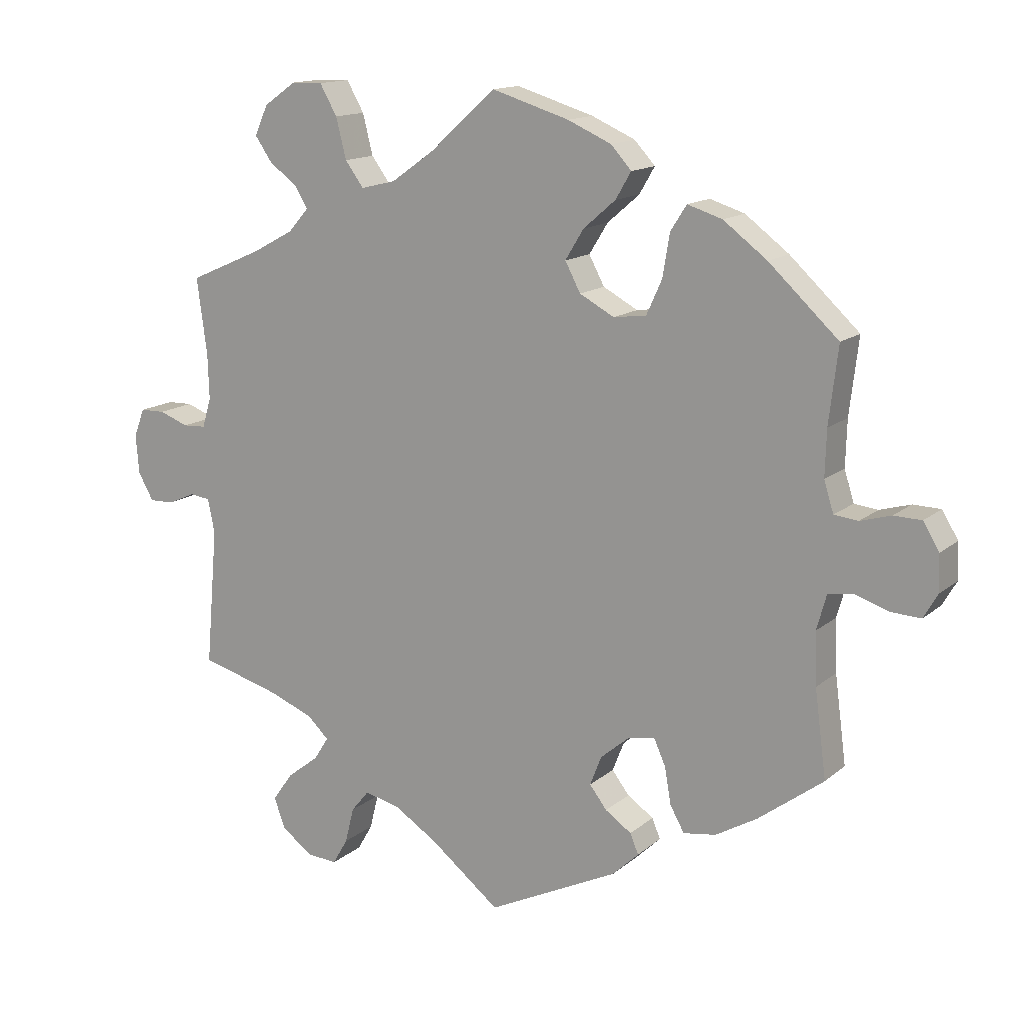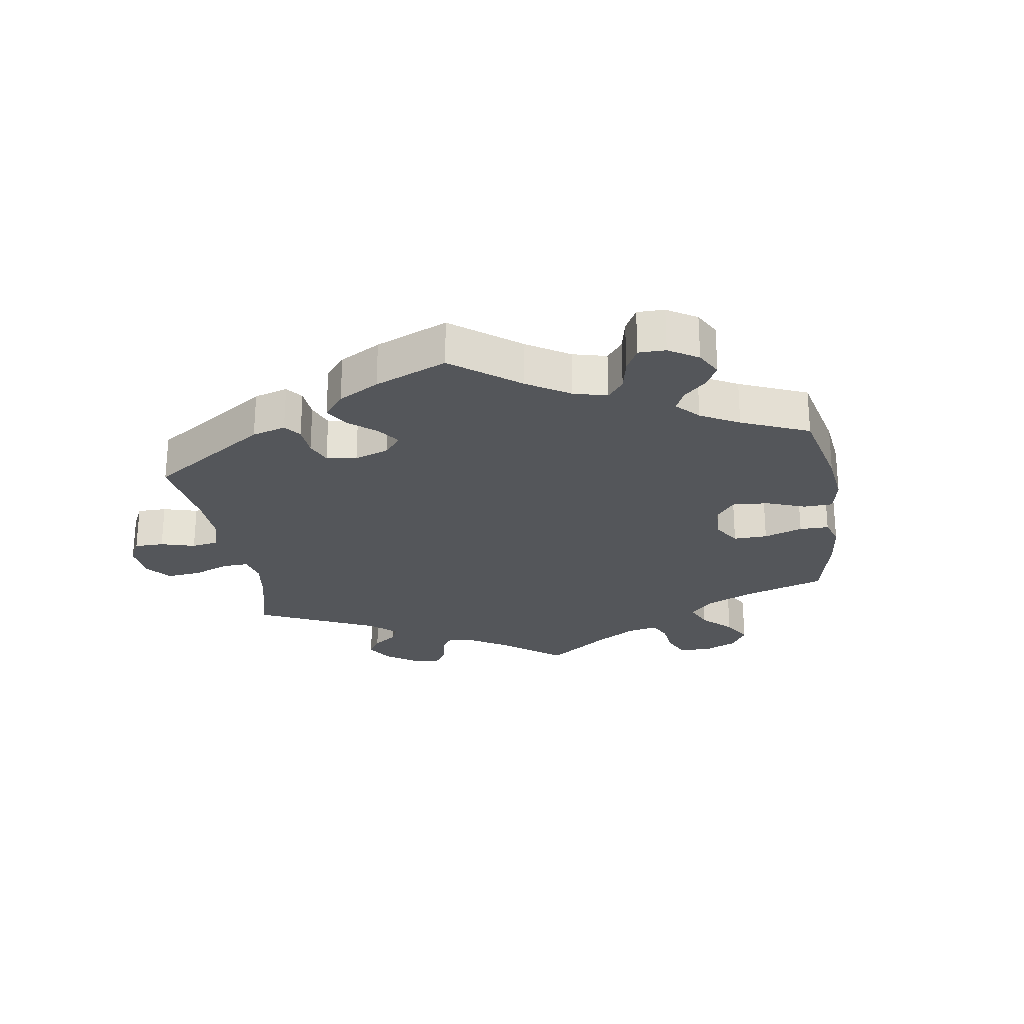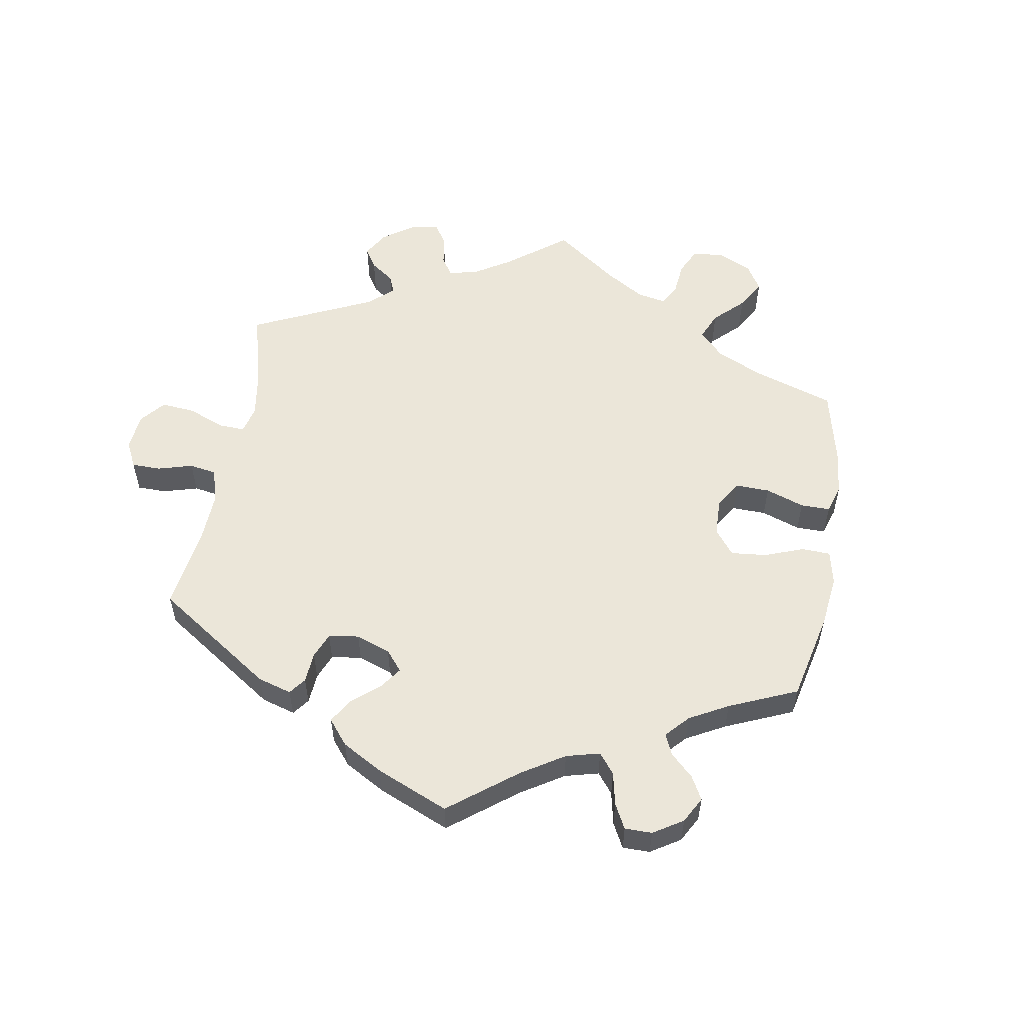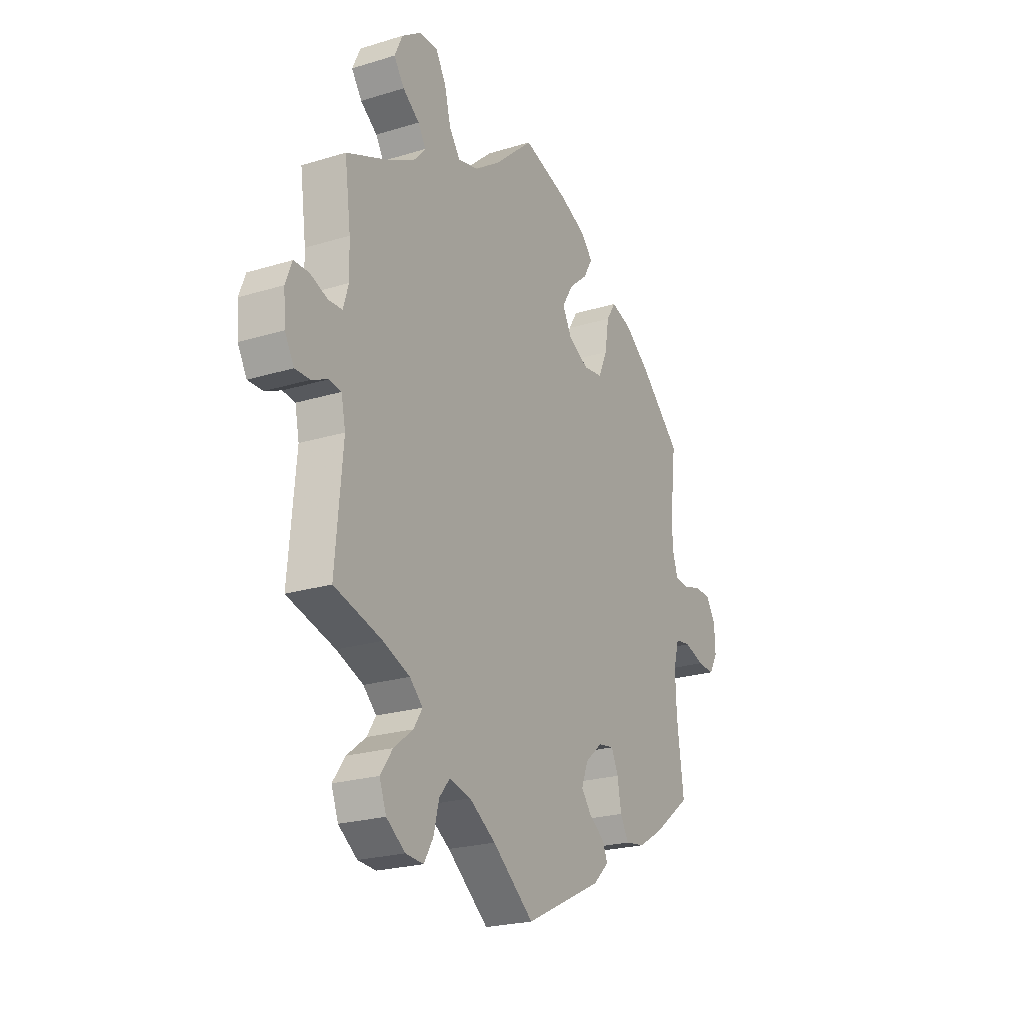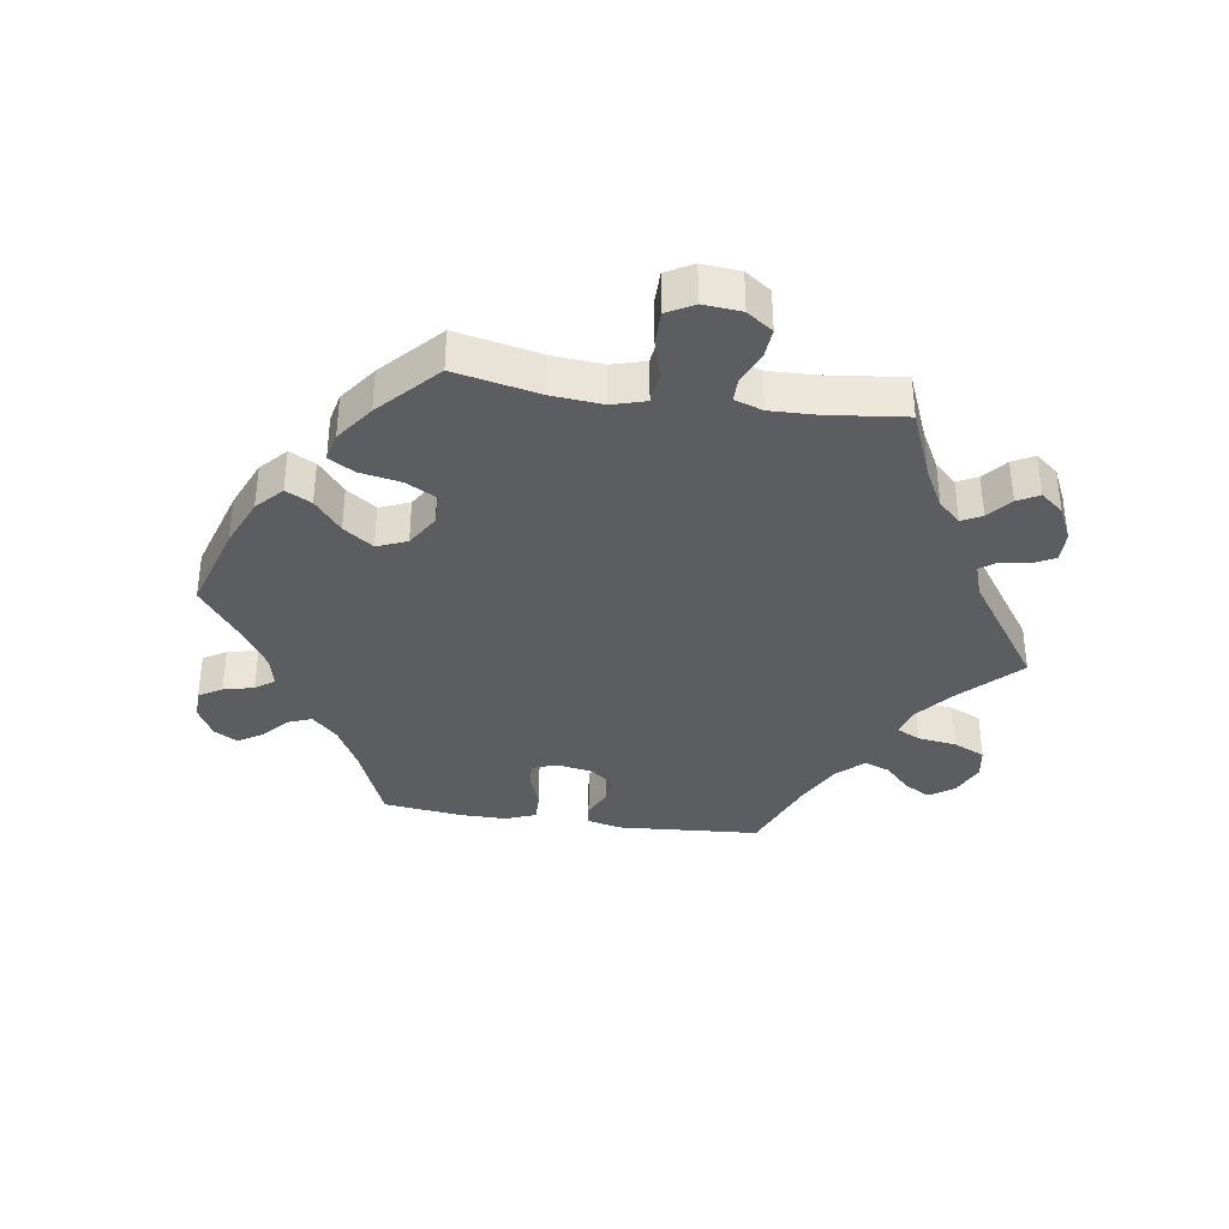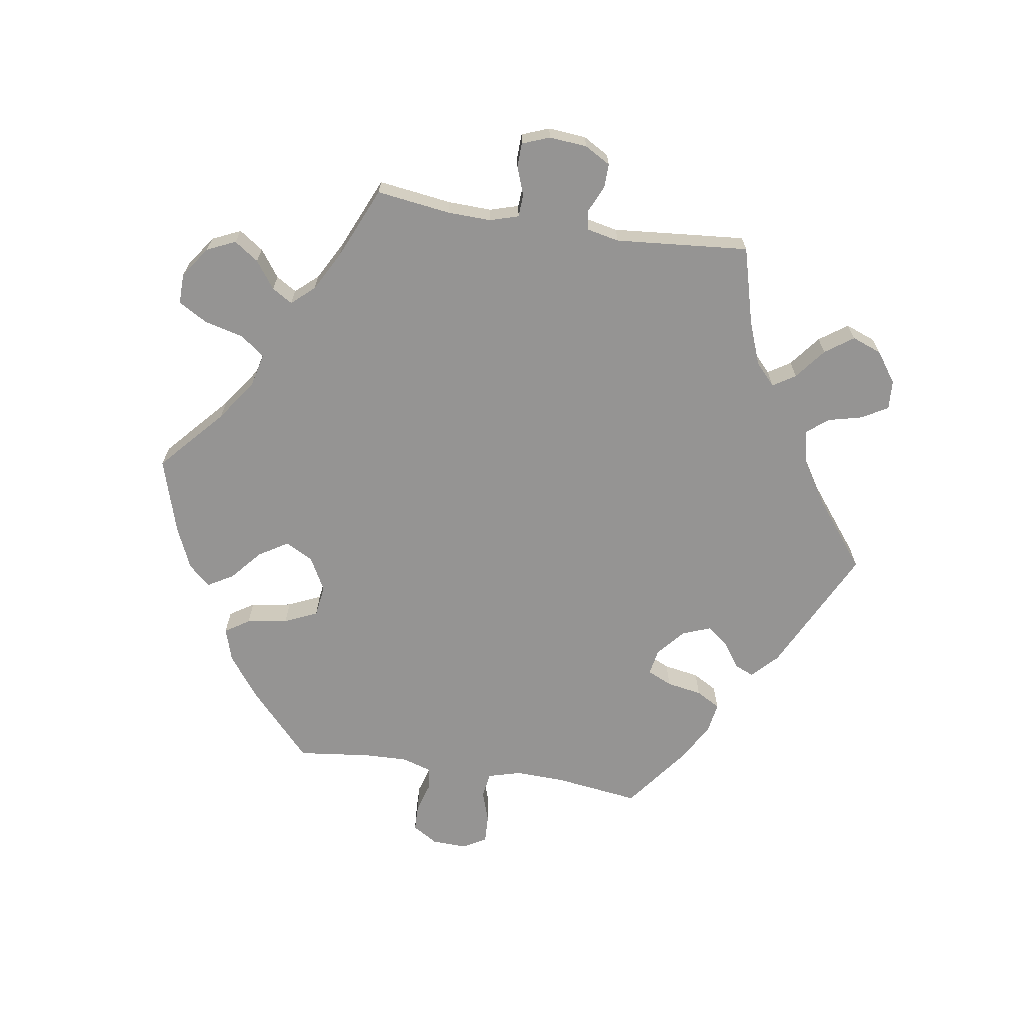
<metadata>
{"format":"obj","ext":"obj","renderer":"f3d","projection":"perspective","resolution":1024,"background":"white","views":[{"elev":14.4,"azim":-149.3,"up":"+Z"},{"elev":-25.1,"azim":-111.0,"up":"+Y"},{"elev":55.2,"azim":-110.3,"up":"+Y"},{"elev":-23.0,"azim":117.6,"up":"+Z"},{"elev":-36.0,"azim":21.5,"up":"+Y"},{"elev":-67.1,"azim":81.0,"up":"+Y"}]}
</metadata>
<code>
v 0.345 0.07 0.464
v 0.395 0.07 0.581
v -0.519 0.07 -0.175
v -0.691 0.07 -0.015
v -0.536 0.07 0.073
v 0.103 0.07 0.528
v -0.121 0.07 0.583
v -0.573 0.07 0.069
v 0.412 0.07 -0.344
v 0.299 0.07 -0.609
v 0.416 0.07 0.535
v -0.521 0.07 0.121
v -0.196 0.07 0.313
v -0.371 0.07 -0.424
v -0.205 0.07 -0.52
v -0.228 0.07 -0.303
v 0.308 0.07 -0.403
v 0.381 0.07 -0.478
v -0.523 0.07 0.192
v 0.561 0.07 -0.038
v 0 0.07 -0.62
v -0.621 0.07 0.083
v 0.261 0.07 -0.512
v -0.436 0.07 -0.386
v -0.221 0.07 0.518
v 0.521 0.07 0.191
v 0.233 0.07 -0.478
v -0.233 0.07 -0.45
v -0.189 0.07 0.553
v -0.624 0.07 -0.051
v 0.331 0.07 -0.439
v -0.689 0.07 0.041
v -0.192 0.07 -0.422
v 0.269 0.07 0.57
v -0.298 0.07 -0.393
v 0.519 0.07 0.121
v 0.413 0.07 -0.523
v -0.361 0.07 0.461
v -0.32 0.07 -0.432
v 0.177 0.07 -0.491
v 0.603 0.07 -0.057
v -0.282 0.07 0.439
v -0.247 0.07 0.32
v -0.307 0.07 0.478
v 0.654 0.07 0.089
v -0.197 0.07 0.477
v 0.671 0.07 0.045
v 0.533 0.07 0.075
v -0.572 0.07 -0.034
v 0.224 0.07 0.468
v -0.664 0.07 0.082
v 0.253 0.07 0.507
v -0.288 0.07 -0.336
v 0.569 0.07 0.073
v -0.27 0.07 -0.296
v 0.666 0.07 -0.016
v 0.537 0.07 -0.31
v -0.183 0.07 -0.341
v 0.537 0.07 0.31
v 0.615 0.07 0.09
v -0.147 0.07 0.434
v 0.357 0.07 0.395
v 0.395 0.07 -0.571
v 0.346 0.07 -0.606
v 0.422 0.07 0.36
v 0.325 0.07 0.431
v -0 0.07 0.62
v 0.275 0.07 -0.568
v -0.246 0.07 -0.481
v 0.642 0.07 -0.058
v -0.429 0.07 0.41
v -0.516 0.07 -0.094
v 0.17 0.07 0.481
v -0.531 0.07 -0.04
v -0.165 0.07 -0.387
v 0.342 0.07 -0.371
v -0.271 0.07 0.373
v -0.669 0.07 -0.053
v -0.537 0.07 -0.31
v 0.108 0.07 -0.535
v 0.529 0.07 -0.042
v -0.118 0.07 0.387
v 0.296 0.07 0.617
v -0.537 0.07 0.31
v 0.518 0.07 -0.095
v 0.389 0.07 0.496
v 0.345 0.07 0.616
v -0.142 0.07 0.342
v 0.345 -0 0.464
v 0.395 -0 0.581
v -0.519 -0 -0.175
v -0.691 -0 -0.015
v -0.536 -0 0.073
v 0.103 -0 0.528
v -0.121 -0 0.583
v -0.573 -0 0.069
v 0.412 -0 -0.344
v 0.299 -0 -0.609
v 0.416 -0 0.535
v -0.521 -0 0.121
v -0.196 -0 0.313
v -0.371 -0 -0.424
v -0.205 -0 -0.52
v -0.228 -0 -0.303
v 0.308 -0 -0.403
v 0.381 -0 -0.478
v -0.523 -0 0.192
v 0.561 -0 -0.038
v 0 -0 -0.62
v -0.621 -0 0.083
v 0.261 -0 -0.512
v -0.436 -0 -0.386
v -0.221 -0 0.518
v 0.521 -0 0.191
v 0.233 -0 -0.478
v -0.233 -0 -0.45
v -0.189 -0 0.553
v -0.624 -0 -0.051
v 0.331 -0 -0.439
v -0.689 -0 0.041
v -0.192 -0 -0.422
v 0.269 -0 0.57
v -0.298 -0 -0.393
v 0.519 -0 0.121
v 0.413 -0 -0.523
v -0.361 -0 0.461
v -0.32 -0 -0.432
v 0.177 -0 -0.491
v 0.603 -0 -0.057
v -0.282 -0 0.439
v -0.247 -0 0.32
v -0.307 -0 0.478
v 0.654 -0 0.089
v -0.197 -0 0.477
v 0.671 -0 0.045
v 0.533 -0 0.075
v -0.572 -0 -0.034
v 0.224 -0 0.468
v -0.664 -0 0.082
v 0.253 -0 0.507
v -0.288 -0 -0.336
v 0.569 -0 0.073
v -0.27 -0 -0.296
v 0.666 -0 -0.016
v 0.537 -0 -0.31
v -0.183 -0 -0.341
v 0.537 -0 0.31
v 0.615 -0 0.09
v -0.147 -0 0.434
v 0.357 -0 0.395
v 0.395 -0 -0.571
v 0.346 -0 -0.606
v 0.422 -0 0.36
v 0.325 -0 0.431
v -0 -0 0.62
v 0.275 -0 -0.568
v -0.246 -0 -0.481
v 0.642 -0 -0.058
v -0.429 -0 0.41
v -0.516 -0 -0.094
v 0.17 -0 0.481
v -0.531 -0 -0.04
v -0.165 -0 -0.387
v 0.342 -0 -0.371
v -0.271 -0 0.373
v -0.669 -0 -0.053
v -0.537 -0 -0.31
v 0.108 -0 -0.535
v 0.529 -0 -0.042
v -0.118 -0 0.387
v 0.296 -0 0.617
v -0.537 -0 0.31
v 0.518 -0 -0.095
v 0.389 -0 0.496
v 0.345 -0 0.616
v -0.142 -0 0.342
f 7 67 6
f 29 7 6 73
f 61 46 25 29
f 82 61 29 73
f 88 82 73 50
f 13 88 50
f 38 44 42 77
f 38 77 43
f 19 84 71 38
f 12 19 38 43
f 5 12 43 13
f 32 51 22 8
f 32 8 5
f 4 32 5
f 49 30 78 4
f 74 49 4 5
f 72 74 5 13
f 14 24 79 3
f 53 35 39 14
f 55 53 14 3
f 16 55 3 72
f 15 69 28 33
f 80 21 15 33
f 40 80 33 75
f 27 40 75 58
f 64 10 68 23
f 64 23 27
f 63 64 27
f 31 18 37 63
f 17 31 63 27
f 85 57 9
f 81 85 9 76
f 56 70 41 20
f 56 20 81
f 47 56 81
f 54 60 45 47
f 48 54 47 81
f 36 48 81 76
f 65 59 26
f 62 65 26 36
f 66 62 36 76
f 2 11 86 1
f 2 1 66
f 87 2 66
f 52 34 83 87
f 50 52 87 66
f 16 72 13 50
f 17 27 58 16
f 76 17 16
f 50 66 76 16
f 94 155 95
f 161 94 95 117
f 117 113 134 149
f 161 117 149 170
f 138 161 170 176
f 138 176 101
f 165 130 132 126
f 131 165 126
f 126 159 172 107
f 131 126 107 100
f 101 131 100 93
f 96 110 139 120
f 93 96 120
f 93 120 92
f 92 166 118 137
f 93 92 137 162
f 101 93 162 160
f 91 167 112 102
f 102 127 123 141
f 91 102 141 143
f 160 91 143 104
f 121 116 157 103
f 121 103 109 168
f 163 121 168 128
f 146 163 128 115
f 111 156 98 152
f 115 111 152
f 115 152 151
f 151 125 106 119
f 115 151 119 105
f 97 145 173
f 164 97 173 169
f 108 129 158 144
f 169 108 144
f 169 144 135
f 135 133 148 142
f 169 135 142 136
f 164 169 136 124
f 114 147 153
f 124 114 153 150
f 164 124 150 154
f 89 174 99 90
f 154 89 90
f 154 90 175
f 175 171 122 140
f 154 175 140 138
f 138 101 160 104
f 104 146 115 105
f 104 105 164
f 104 164 154 138
f 6 94 161 73
f 73 161 138 50
f 50 138 140 52
f 52 140 122 34
f 34 122 171 83
f 83 171 175 87
f 87 175 90 2
f 2 90 99 11
f 11 99 174 86
f 86 174 89 1
f 1 89 154 66
f 66 154 150 62
f 62 150 153 65
f 65 153 147 59
f 59 147 114 26
f 26 114 124 36
f 36 124 136 48
f 48 136 142 54
f 54 142 148 60
f 60 148 133 45
f 45 133 135 47
f 47 135 144 56
f 56 144 158 70
f 70 158 129 41
f 41 129 108 20
f 20 108 169 81
f 81 169 173 85
f 85 173 145 57
f 57 145 97 9
f 9 97 164 76
f 76 164 105 17
f 17 105 119 31
f 31 119 106 18
f 18 106 125 37
f 37 125 151 63
f 63 151 152 64
f 64 152 98 10
f 10 98 156 68
f 68 156 111 23
f 23 111 115 27
f 27 115 128 40
f 40 128 168 80
f 80 168 109 21
f 21 109 103 15
f 15 103 157 69
f 69 157 116 28
f 28 116 121 33
f 33 121 163 75
f 75 163 146 58
f 58 146 104 16
f 16 104 143 55
f 55 143 141 53
f 53 141 123 35
f 35 123 127 39
f 39 127 102 14
f 14 102 112 24
f 24 112 167 79
f 79 167 91 3
f 3 91 160 72
f 72 160 162 74
f 74 162 137 49
f 49 137 118 30
f 30 118 166 78
f 78 166 92 4
f 4 92 120 32
f 32 120 139 51
f 51 139 110 22
f 22 110 96 8
f 8 96 93 5
f 5 93 100 12
f 12 100 107 19
f 19 107 172 84
f 84 172 159 71
f 71 159 126 38
f 38 126 132 44
f 44 132 130 42
f 42 130 165 77
f 77 165 131 43
f 43 131 101 13
f 13 101 176 88
f 88 176 170 82
f 82 170 149 61
f 61 149 134 46
f 46 134 113 25
f 25 113 117 29
f 29 117 95 7
f 7 95 155 67
f 67 155 94 6

</code>
